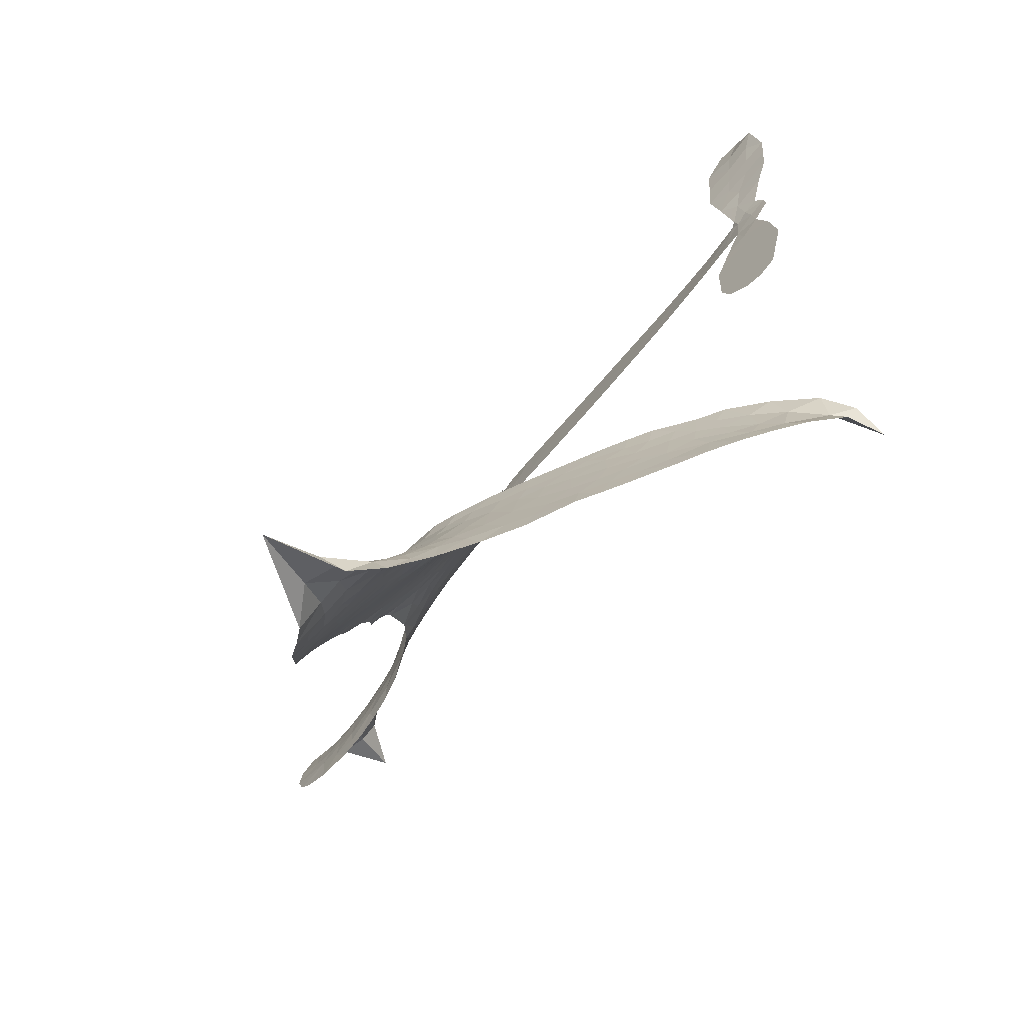
<metadata>
{"format":"obj","ext":"obj","renderer":"f3d","projection":"perspective","resolution":1024,"background":"white","views":[{"elev":-71.5,"azim":42.1,"up":"+Y"}]}
</metadata>
<code>
v -6.903 0.6149 0.2257
v -6.882 0.6905 0.2142
v -6.845 0.7586 0.1893
v -6.869 0.8169 0.1564
v -6.866 0.8731 0.1258
v -6.831 0.9474 0
v -6.79 0.9929 0.102
v -6.745 1.018 0.135
v -6.701 1.026 0.1547
v -6.639 1.011 0.1819
v -6.575 0.9666 0.2241
v -6.507 1.016 0.2597
v -6.411 1.039 0.2811
v -6.331 1.037 0.2947
v -6.269 1.015 0.3046
v -6.19 0.9662 0.3194
v -6.058 0.8141 0.357
v -6.05 0.748 0.3705
v -5.969 0.4884 0.4716
v -5.943 0.477 0.486
v -5.928 0.4536 0.5
v -5.92 0.2876 0.5272
v -5.408 0.2289 0.6118
v -5.062 0.1679 0.6795
v -5.049 0.1748 0.6864
v -5.073 0.3566 0.7179
v -5.045 0.5253 0.7338
v -4.996 0.5901 0.7382
v -4.947 0.5848 0.741
v -4.903 0.5416 0.75
v -4.893 0.4437 0.73
v -4.915 0.3185 0.7164
v -4.983 0.1794 0.6913
v -4.964 0.1483 0.6867
v -4.964 0.117 0.6845
v -5.003 0.07278 0.6806
v -4.981 -0.01802 0.6797
v -4.97 -0.1504 0.6797
v -5.01 -0.3228 0.6797
v -5.046 -0.3542 0.6797
v -5.084 -0.3531 0.6797
v -5.125 -0.3082 0.6797
v -5.14 -0.2476 0.6797
v -5.133 -0.1119 0.6797
v -5.057 0.08756 0.6784
v -5.943 0.1526 0.5463
v -5.971 0.006532 0.5748
v -5.995 -0.008814 0.5774
v -6.039 -0.0001019 0.5876
v -6.046 -0.01702 0.6008
v -6.035 -0.03392 0.6103
v -6.038 -0.1651 0.669
v -5.997 -0.2379 0.7013
v -5.883 -0.253 0.6935
v -5.552 -0.2306 0.5832
v -5.45 -0.2339 0.546
v -5.36 -0.2512 0.5055
v -5.302 -0.2433 0.4795
v -5.129 -0.2979 0.3786
v -5.084 -0.3395 0.324
v -5.073 -0.3792 0.25
v -5.102 -0.4243 0.3476
v -5.164 -0.4642 0.4048
v -5.414 -0.5334 0.5381
v -5.615 -0.5598 0.6229
v -5.714 -0.5968 0.662
v -5.808 -0.5949 0.6969
v -5.979 -0.6128 0.7854
v -6.047 -0.6068 0.8353
v -6.126 -0.5807 1
v -6.238 -0.5042 0.7852
v -6.333 -0.3904 0.7241
v -6.41 -0.1937 0.6592
v -6.426 -0.1132 0.64
v -6.377 0.09878 0.5732
v -6.389 0.1566 0.5548
v -6.36 0.2049 0.5366
v -6.354 0.2534 0.5138
v -6.379 0.3223 0.488
v -6.37 0.3443 0.4836
v -6.345 0.3545 0.475
v -6.342 0.3752 0.4601
v -6.361 0.464 0.3966
v -6.392 0.4976 0.3579
v -6.435 0.5035 0.3262
v -6.638 0.4225 0.2586
v -6.702 0.4108 0.2511
v -6.786 0.4189 0.2439
v -6.845 0.4481 0.2394
v -6.877 0.4825 0.2368
v -6.899 0.5454 0.2319
v -5.5 0.1202 0.5994
v -5.043 0.1489 0.682
v -6.309 0.3576 0.4707
v -6.072 0.004073 0.5938
v -6.037 -0.09946 0.6381
v -6.347 0.3215 0.4874
v -5.974 0.4405 0.4858
v -5.956 0.07932 0.5622
v -5.278 0.1039 0.6359
v -5.015 0.1688 0.688
v -5.167 0.09575 0.6569
v -5.112 0.09165 0.6682
v -6.366 0.2882 0.4976
v -6.051 0.04066 0.5788
v -5.061 0.2657 0.7066
v -5.006 0.1267 0.6836
v -5.023 0.2245 0.6984
v -5.132 -0.3735 0.3594
v -5.063 -0.2981 0.6797
v -6.295 0.4268 0.4356
v -6.071 -0.04335 0.6142
v -6.325 0.2847 0.5014
v -6.8 0.5213 0.2382
v -6.71 0.9443 0.1552
v -6.404 0.5752 0.3324
v -5.924 0.3705 0.5019
v -6.006 0.03519 0.574
v -5.235 0.1985 0.6416
v -5.148 0.1832 0.6585
v -6.125 0.06088 0.5787
v -6.056 0.4752 0.4567
v -6.293 0.2215 0.5268
v -6.32 0.5366 0.378
v -6.021 0.1036 0.5604
v -5.084 0.1278 0.6737
v -6.154 -0.02196 0.6088
v -5.132 0.1366 0.6633
v -5.183 0.1451 0.6528
v -6.316 0.1431 0.5563
v -5.317 -0.3517 0.4835
v -5.095 -0.01216 0.6798
v -4.978 0.5259 0.7367
v -4.949 0.2489 0.7065
v -4.99 -0.2366 0.6797
v -6.768 0.8396 0.1614
v -5.223 0.09983 0.6462
v -5.325 -0.2953 0.4878
v -5.044 0.02567 0.6796
v -5.421 -0.3369 0.5314
v -5.215 -0.2706 0.436
v -5.263 -0.3156 0.4558
v -6.339 0.9166 0.2996
v -6.003 -0.4911 0.7746
v -6.838 0.5831 0.2303
v -6.689 0.5211 0.2508
v -6.771 0.9341 0.111
v -6.183 0.3678 0.4757
v -6.14 -0.1307 0.6496
v -5.059 0.441 0.7265
v -5.001 0.2829 0.709
v -6.813 0.8057 0.1686
v -6.746 0.7263 0.2103
v -6.761 0.7822 0.189
v -6.654 0.781 0.2197
v -6.707 0.8184 0.1922
v -5.289 -0.4989 0.4788
v -5.195 -0.3395 0.4135
v -6.318 0.9759 0.2993
v -6.171 0.7661 0.3529
v -6.009 -0.5552 0.8021
v -6.679 0.4639 0.2536
v -6.536 0.4634 0.2803
v -6.745 0.4814 0.2454
v -6.247 0.3809 0.4638
v -6.084 -0.1316 0.6517
v -6.113 -0.2214 0.6851
v -6.706 0.7638 0.2092
v -6.659 0.6748 0.2398
v -6.625 0.8781 0.2106
v -6.719 0.8811 0.1665
v -6.391 0.9683 0.2852
v -6.257 0.9212 0.3145
v -6.108 0.7742 0.3597
v -5.893 -0.6044 0.7377
v -6.08 -0.5163 0.8371
v -6.256 0.3071 0.4939
v -6.191 0.4905 0.4282
v -6.656 0.8344 0.2071
v -6.575 0.8106 0.2406
v -6.124 0.8903 0.3381
v -6.305 0.4822 0.4059
v -5.958 -0.5273 0.7629
v -5.91 -0.4334 0.7213
v -6.234 0.4437 0.4387
v -6.147 0.828 0.3449
v -6.01 0.6182 0.4135
v -6.257 0.5094 0.4069
v -6.196 0.8817 0.329
v -6.242 0.6362 0.3697
v -6.124 0.6578 0.3864
v -6.267 0.5751 0.3811
v -6.1 0.7136 0.3747
v -6.183 0.5751 0.4007
v -6.336 0.6408 0.3427
v -6.03 0.6831 0.3907
v -6.318 0.5904 0.3617
v -6.068 0.6358 0.4009
v -6.117 0.59 0.408
v -6.055 0.5714 0.4239
v -6.102 0.5243 0.4322
v -5.989 0.5533 0.4395
v -6.127 0.4543 0.4521
v -6.033 0.5229 0.4445
v -6.369 0.5405 0.3566
v -6.12 0.01211 0.5947
v -6.17 0.03059 0.5908
v -6.2 0.1274 0.5591
v -6.253 -0.0247 0.6117
v -4.931 0.4891 0.7369
v -4.993 0.4591 0.7299
v -5.009 0.3893 0.722
v -6.744 0.5975 0.2361
v -6.745 0.5395 0.2418
v -6.053 0.3254 0.5029
v -6.811 0.6954 0.211
v -6.51 0.5774 0.2908
v -6.054 -0.2225 0.6893
v -6.084 -0.3279 0.7251
v -6.039 -0.284 0.7096
v -6.093 -0.2733 0.705
v -6.194 -0.2815 0.7037
v -6.141 -0.3087 0.7171
v -5.994 -0.3749 0.7315
v -6.213 -0.3896 0.7473
v -6.031 -0.3369 0.7248
v -6.07 -0.413 0.7615
v -5.962 -0.3057 0.71
v -6.188 -0.3387 0.7274
v -6.372 -0.2923 0.6901
v -6.141 -0.3944 0.7569
v -6.639 0.9438 0.1933
v -6.671 0.9024 0.1846
v -6.45 0.99 0.2717
v -6.506 0.9427 0.2538
v -6.441 0.9233 0.2745
v -6.497 0.8542 0.2617
v -6.229 0.9908 0.3118
v -6.271 0.9681 0.3078
v -6.078 -0.5663 0.8842
v -6.159 -0.5084 0.8518
v -6.588 0.7246 0.2505
v -6.157 0.9283 0.3281
v -6.291 0.8012 0.3236
v -6.254 0.1667 0.5464
v -6.264 0.09297 0.5721
v -6.162 0.2399 0.5222
v -6.227 0.2295 0.5242
v -6.188 0.1861 0.5395
v -6.122 0.142 0.5533
v -6.309 -0.1315 0.6463
v -5.021 0.3349 0.7155
v -4.964 0.3506 0.7185
v -4.904 0.3811 0.7232
v -4.947 0.4211 0.7269
v -6.788 0.5709 0.2347
v -6.796 0.6338 0.2253
v -6.738 0.662 0.2266
v -5.98 0.3266 0.5093
v -6.072 0.3998 0.4783
v -6.796 0.7446 0.1974
v -6.457 0.5555 0.3121
v -6.456 0.6319 0.3038
v -6.486 0.4836 0.2987
v -6.607 0.5064 0.2655
v -6.53 0.5221 0.2851
v -6.58 0.5717 0.2703
v -6.551 0.6498 0.2714
v -6.054 -0.4668 0.7878
v -6.007 -0.4323 0.7543
v -6.118 -0.4551 0.7952
v -6.183 -0.4479 0.7847
v -5.924 -0.3646 0.7124
v -5.718 -0.2433 0.6428
v -5.903 -0.309 0.7002
v -5.858 -0.3572 0.6932
v -5.801 -0.2486 0.6703
v -5.842 -0.4233 0.6962
v -5.868 -0.4825 0.7136
v -5.739 -0.3618 0.6548
v -5.845 -0.2987 0.6848
v -5.923 -0.4859 0.7373
v -5.835 -0.5376 0.7058
v -5.799 -0.3775 0.6767
v -5.781 -0.3116 0.666
v -5.759 -0.5371 0.6752
v -5.721 -0.3038 0.6458
v -5.749 -0.4498 0.6647
v -5.627 -0.3632 0.6146
v -5.806 -0.4733 0.6883
v -5.635 -0.2372 0.6131
v -5.683 -0.3469 0.6342
v -5.696 -0.4107 0.6426
v -5.639 -0.3008 0.6166
v -5.673 -0.4949 0.6397
v -5.555 -0.3166 0.5857
v -5.94 -0.2457 0.7027
v -6.56 0.9001 0.2353
v -6.605 0.7709 0.2374
v -6.639 0.7317 0.2343
v -6.554 0.7638 0.2548
v -6.522 0.8066 0.2592
v -6.528 0.7075 0.2708
v -6.425 0.7873 0.2913
v -6.498 0.7555 0.2734
v -6.461 0.6992 0.2928
v -6.399 0.6694 0.3173
v -6.383 0.621 0.3315
v -6.335 0.7274 0.3253
v -6.409 0.7292 0.3044
v -6.256 0.8561 0.3226
v -6.318 0.8575 0.3098
v -6.227 0.7983 0.337
v -6.393 0.865 0.291
v -6.359 0.803 0.3071
v -6.262 0.7329 0.3424
v -6.212 0.07024 0.5786
v -6.257 0.03423 0.5919
v -6.402 -0.0077 0.6113
v -6.323 0.05578 0.5866
v -6.39 0.04552 0.5936
v -6.351 0.007971 0.6036
v -6.357 -0.07034 0.628
v -6.155 0.1028 0.5663
v -6.08 0.09953 0.5645
v -6.055 0.1677 0.5454
v -6.37 -0.1439 0.6483
v -6.259 -0.3152 0.7103
v -6.852 0.642 0.2217
v -5.98 0.3837 0.4951
v -6.13 0.3954 0.472
v -6.179 0.4281 0.4535
v -6.126 0.3229 0.4968
v -6.027 0.4293 0.4769
v -6.587 0.4429 0.2675
v -6.506 0.6273 0.2876
v -6.603 0.6707 0.2543
v -6.636 0.6109 0.2533
v -6.693 0.625 0.2406
v -5.703 -0.5424 0.6543
v -5.627 -0.4369 0.6182
v -6.547 0.8519 0.2449
v -6.447 0.8704 0.2761
v -6.295 0.6836 0.3446
v -6.296 -0.06998 0.6271
v -6.225 -0.1191 0.6437
v -6.414 -0.06052 0.6271
v -5.999 0.1577 0.5475
v -5.962 0.2251 0.5353
v -6.106 0.2067 0.5342
v -6.037 0.2448 0.5264
v -6.029 0.3701 0.4925
v -6.189 0.3007 0.4999
v -6.641 0.5534 0.2572
v -5.609 -0.4972 0.6153
v -5.514 -0.5469 0.5793
v -5.515 -0.436 0.5739
v -5.564 -0.5534 0.6006
v -5.546 -0.4935 0.5895
v -5.48 -0.4908 0.5625
v -5.571 -0.4435 0.5968
v -5.55 -0.3816 0.5858
v -5.431 -0.4213 0.538
v -5.491 -0.3438 0.561
v -5.46 -0.2926 0.5482
v -5.406 -0.2834 0.525
v -5.501 -0.2323 0.5649
v -5.721 0.1364 0.5668
v -5.664 0.2583 0.5732
v -5.988 0.2728 0.5228
v -6.095 0.2689 0.5162
v -5.425 -0.4778 0.5385
v -5.349 -0.44 0.5021
v -5.351 -0.5161 0.5102
v -5.252 -0.392 0.4493
v -5.513 -0.2844 0.569
v -5.832 0.1445 0.5522
v -5.305 -0.4053 0.4787
v -5.226 -0.4815 0.4437
v -5.267 -0.445 0.4618
v -5.208 -0.4277 0.4252
v -5.792 0.273 0.5547
v -5.914 0.238 0.5374
v -5.856 0.2803 0.5441
v -5.067 -0.2198 0.6797
v -5.019 -0.1846 0.6797
v -5.044 -0.09765 0.6797
v -5.137 -0.1797 0.6797
v -5.077 -0.1562 0.6797
v -6.807 0.8855 0.1157
v -6.122 -0.07304 0.6274
v -6.182 -0.07616 0.6288
v -6.181 0.6365 0.3826
v -6.173 0.701 0.3671
v -6.155 0.5295 0.4213
v -6.286 -0.4475 0.7518
v -6.273 -0.3884 0.7348
v -5.59 -0.2722 0.5978
v -6.323 -0.2194 0.6725
v -6.255 -0.2424 0.685
v -6.188 -0.203 0.6748
v -6.274 -0.1831 0.6639
v -6.143 -0.1812 0.6685
v -6.226 -0.17 0.6614
v -5.478 -0.3961 0.5572
v -5.375 -0.3815 0.5116
v -5.368 -0.328 0.5075
v -5.831 0.2147 0.5506
v -5.887 0.1486 0.5468
v -5.774 0.1792 0.5592
v -5.728 0.2656 0.564
v -5.61 0.1283 0.5828
v -5.712 0.2017 0.5674
v -5.666 0.1324 0.5747
v -5.536 0.2436 0.5922
v -5.633 0.1949 0.5786
v -5.565 0.181 0.5888
v -5.6 0.251 0.5826
v -5.555 0.1243 0.591
v -4.976 -0.08419 0.6797
v -5.039 -0.0369 0.6797
v -5.114 -0.06201 0.6797
v -6.227 0.6898 0.3594
v -6.391 -0.243 0.6737
v -6.312 -0.2814 0.6931
v -6.353 -0.3414 0.7075
v -6.301 -0.3441 0.7149
v -5.88 0.1993 0.545
v -5.321 0.2137 0.6259
v -5.285 0.1645 0.6334
v -5.389 0.1121 0.6169
v -5.333 0.108 0.6262
v -5.357 0.1643 0.6213
v -5.42 0.1669 0.6111
v -5.472 0.2363 0.6019
v -5.503 0.1824 0.5981
v -5.892 -0.5329 0.7309
v -5.939 -0.5768 0.7601
f 112 206 391
f 186 160 174
f 75 130 76
f 203 122 201
f 105 121 206
f 45 107 93
f 51 50 112
f 123 78 77
f 89 88 114
f 125 118 99
f 1 91 145
f 162 164 87
f 25 108 106
f 43 42 110
f 80 79 97
f 126 93 24
f 58 138 142
f 179 299 180
f 128 129 102
f 105 125 325
f 52 166 167
f 143 159 172
f 240 176 70
f 142 138 131
f 176 240 161
f 223 231 219
f 59 158 109
f 95 112 50
f 117 21 98
f 113 94 97
f 97 104 113
f 104 78 113
f 349 383 22
f 166 112 391
f 105 95 49
f 74 73 327
f 51 112 96
f 82 94 111
f 107 34 101
f 52 218 53
f 323 345 322
f 203 260 122
f 90 89 114
f 167 221 218
f 145 256 257
f 91 90 114
f 298 232 170
f 98 19 334
f 282 183 437
f 77 76 130
f 4 3 152
f 152 5 4
f 56 365 366
f 45 126 103
f 115 9 8
f 8 7 147
f 45 139 36
f 106 151 252
f 147 7 6
f 381 158 375
f 114 145 91
f 246 208 245
f 136 154 156
f 10 9 115
f 19 122 334
f 205 83 124
f 17 174 18
f 84 205 116
f 165 111 94
f 182 83 111
f 162 146 164
f 239 15 159
f 206 207 127
f 129 137 102
f 236 234 235
f 350 250 326
f 172 159 14
f 180 302 342
f 126 45 93
f 322 318 320
f 239 238 15
f 211 150 212
f 5 152 390
f 136 152 154
f 25 93 101
f 31 30 210
f 107 45 36
f 124 192 197
f 161 183 144
f 119 430 137
f 120 119 129
f 296 364 376
f 359 361 355
f 287 274 285
f 363 373 406
f 276 285 281
f 50 49 95
f 53 218 220
f 275 54 297
f 49 48 118
f 126 128 103
f 274 287 294
f 58 57 138
f 78 123 113
f 407 406 131
f 118 105 49
f 375 158 142
f 68 161 69
f 61 109 62
f 421 139 132
f 109 60 59
f 166 52 96
f 423 394 160
f 60 109 61
f 348 349 351
f 85 84 116
f 141 58 142
f 162 87 86
f 43 110 385
f 134 32 151
f 386 385 135
f 110 42 41
f 110 135 385
f 102 103 128
f 57 366 407
f 40 110 41
f 40 39 110
f 421 387 420
f 119 137 129
f 141 158 59
f 37 36 139
f 105 206 95
f 47 118 48
f 94 81 97
f 95 206 112
f 430 433 432
f 432 100 430
f 413 416 369
f 82 81 94
f 177 165 94
f 98 20 19
f 98 21 20
f 97 79 104
f 63 62 109
f 108 151 106
f 117 330 259
f 210 133 211
f 93 107 101
f 83 82 111
f 259 22 117
f 348 99 46
f 47 99 118
f 24 93 25
f 132 139 45
f 35 34 107
f 126 24 128
f 101 34 33
f 118 125 105
f 130 123 77
f 115 8 147
f 128 24 120
f 108 101 33
f 27 133 28
f 108 33 134
f 255 253 254
f 185 111 165
f 28 133 29
f 133 30 29
f 129 128 120
f 110 39 135
f 159 15 14
f 145 114 256
f 193 160 394
f 101 108 25
f 389 388 385
f 36 35 107
f 168 154 153
f 81 80 97
f 372 373 363
f 151 108 134
f 214 114 164
f 145 257 329
f 163 265 335
f 179 233 171
f 390 6 5
f 147 390 171
f 113 123 177
f 177 123 248
f 209 346 392
f 397 396 225
f 261 154 152
f 27 150 211
f 253 252 151
f 152 136 390
f 3 2 216
f 168 169 300
f 261 152 3
f 168 156 154
f 261 153 154
f 234 236 172
f 179 156 155
f 147 171 115
f 64 374 372
f 375 380 381
f 141 142 158
f 142 131 375
f 172 14 13
f 143 173 239
f 308 205 197
f 196 198 187
f 283 175 67
f 161 144 176
f 264 266 163
f 214 146 213
f 85 262 264
f 262 85 116
f 114 88 164
f 87 164 88
f 177 94 113
f 332 148 331
f 112 166 96
f 166 149 403
f 346 209 345
f 223 219 221
f 169 168 153
f 155 156 168
f 265 162 86
f 162 265 146
f 179 180 170
f 11 10 232
f 136 156 171
f 171 156 179
f 12 234 13
f 172 13 234
f 173 311 189
f 189 311 313
f 16 173 189
f 200 198 199
f 288 280 284
f 183 282 144
f 270 184 224
f 70 176 241
f 245 248 123
f 148 165 177
f 188 194 192
f 188 182 185
f 179 155 299
f 179 170 233
f 299 300 242
f 301 302 180
f 188 192 124
f 17 181 186
f 83 182 124
f 438 161 68
f 437 283 279
f 288 290 286
f 220 226 228
f 332 165 148
f 188 185 178
f 17 186 174
f 189 186 181
f 174 193 18
f 185 182 111
f 202 187 200
f 182 188 124
f 16 189 243
f 311 173 312
f 189 313 186
f 194 190 192
f 18 193 196
f 194 188 178
f 190 195 197
f 160 193 174
f 198 196 193
f 122 204 201
f 393 194 199
f 160 313 316
f 304 314 343
f 190 197 192
f 198 193 191
f 197 195 308
f 199 191 393
f 198 191 199
f 395 194 178
f 198 200 187
f 201 200 199
f 204 19 202
f 395 199 194
f 201 395 203
f 332 178 185
f 204 202 200
f 260 331 333
f 201 204 200
f 19 204 122
f 83 205 84
f 197 205 124
f 207 206 121
f 206 127 391
f 324 317 207
f 130 320 246
f 250 350 249
f 123 130 245
f 127 207 209
f 207 121 324
f 30 133 210
f 133 27 211
f 150 26 212
f 210 211 255
f 252 212 26
f 253 255 212
f 146 354 339
f 258 153 216
f 146 214 164
f 256 214 213
f 353 247 333
f 348 46 349
f 2 1 329
f 216 257 258
f 307 263 308
f 354 267 338
f 52 167 218
f 221 220 218
f 221 167 223
f 269 270 227
f 219 226 220
f 53 220 228
f 167 222 223
f 219 220 221
f 402 400 404
f 328 225 229
f 222 229 223
f 269 227 271
f 226 227 224
f 224 273 228
f 397 72 396
f 71 70 241
f 227 226 219
f 226 224 228
f 223 229 231
f 144 269 176
f 273 224 184
f 297 53 228
f 399 251 327
f 231 229 225
f 400 402 399
f 426 427 425
f 71 241 272
f 219 231 227
f 10 115 232
f 233 115 171
f 170 232 233
f 115 233 232
f 11 235 12
f 234 12 235
f 11 232 298
f 236 143 172
f 235 11 298
f 235 237 343
f 299 301 180
f 237 302 304
f 143 239 159
f 173 16 238
f 173 238 239
f 70 69 240
f 161 240 69
f 176 269 271
f 271 231 272
f 338 268 337
f 262 263 217
f 314 312 143
f 189 181 243
f 316 313 244
f 246 245 130
f 249 248 245
f 319 322 321
f 318 207 317
f 250 249 208
f 215 260 333
f 249 245 208
f 248 247 353
f 250 208 324
f 247 248 249
f 325 250 324
f 325 326 250
f 230 399 424
f 400 222 401
f 106 252 26
f 253 151 32
f 255 254 31
f 212 252 253
f 210 255 31
f 253 32 254
f 212 255 211
f 214 256 114
f 257 256 213
f 257 213 258
f 216 2 329
f 339 258 213
f 169 153 258
f 330 117 98
f 326 351 350
f 331 260 203
f 259 330 352
f 3 216 261
f 153 261 216
f 263 262 116
f 266 264 262
f 310 304 305
f 301 242 303
f 265 266 267
f 266 262 217
f 267 266 217
f 265 163 266
f 268 267 217
f 268 338 267
f 263 336 217
f 268 303 337
f 270 269 144
f 227 231 271
f 270 144 282
f 227 270 224
f 272 231 225
f 176 271 241
f 272 225 396
f 241 271 272
f 184 278 276
f 228 273 275
f 276 284 285
f 285 274 277
f 273 276 275
f 284 276 278
f 184 276 273
f 54 275 281
f 175 283 437
f 276 281 275
f 279 184 282
f 278 184 279
f 437 279 282
f 290 288 284
f 376 398 296
f 277 54 281
f 282 184 270
f 438 183 161
f 66 286 67
f 67 286 283
f 279 290 278
f 284 280 285
f 285 280 287
f 277 281 285
f 340 65 295
f 278 290 284
f 292 287 280
f 294 287 292
f 340 286 66
f 341 293 295
f 292 280 293
f 358 359 355
f 279 283 290
f 286 290 283
f 293 280 288
f 291 294 398
f 294 292 289
f 295 293 288
f 289 292 293
f 294 289 296
f 294 291 274
f 340 288 286
f 293 341 289
f 361 362 341
f 365 376 364
f 342 170 180
f 275 297 228
f 237 235 298
f 300 299 155
f 301 299 242
f 168 300 155
f 337 300 169
f 242 337 303
f 342 302 237
f 305 301 303
f 311 312 244
f 336 303 268
f 307 310 306
f 301 305 302
f 305 303 306
f 303 336 306
f 304 302 305
f 307 306 263
f 305 306 310
f 308 263 116
f 307 195 309
f 308 116 205
f 195 307 308
f 309 344 316
f 309 244 315
f 307 309 310
f 315 310 309
f 312 173 143
f 313 311 244
f 314 143 236
f 315 312 314
f 244 309 316
f 186 313 160
f 343 314 236
f 315 314 304
f 315 304 310
f 244 312 315
f 344 309 195
f 393 394 423
f 208 246 317
f 318 317 246
f 75 320 130
f 207 318 209
f 323 251 345
f 320 318 246
f 320 321 322
f 322 319 323
f 320 75 321
f 318 322 209
f 347 74 323
f 327 323 74
f 317 324 208
f 325 324 121
f 105 325 121
f 326 325 125
f 348 326 125
f 350 247 249
f 230 425 399
f 323 327 251
f 427 397 328
f 73 399 327
f 145 329 1
f 216 329 257
f 334 330 98
f 215 352 260
f 332 331 203
f 331 148 333
f 178 332 203
f 332 185 165
f 353 333 148
f 371 247 350
f 122 260 334
f 334 260 352
f 336 263 306
f 265 86 335
f 268 217 336
f 300 337 242
f 337 169 338
f 169 258 339
f 265 354 146
f 146 339 213
f 169 339 338
f 65 340 66
f 288 340 295
f 65 355 295
f 341 295 355
f 237 298 342
f 170 342 298
f 235 343 236
f 304 343 237
f 195 190 344
f 423 344 190
f 346 345 251
f 322 345 209
f 399 425 400
f 391 392 149
f 99 348 125
f 323 319 347
f 413 410 368
f 259 370 22
f 215 351 370
f 326 348 351
f 371 333 247
f 370 351 349
f 371 215 333
f 259 352 215
f 334 352 330
f 148 177 353
f 248 353 177
f 267 354 265
f 339 354 338
f 360 363 357
f 289 341 362
f 357 359 360
f 358 356 359
f 364 140 365
f 360 359 356
f 355 65 358
f 361 359 357
f 356 64 360
f 364 405 140
f 361 357 362
f 355 361 341
f 357 363 405
f 289 362 296
f 360 64 372
f 374 157 373
f 296 362 364
f 362 357 405
f 366 365 140
f 398 376 55
f 366 140 407
f 56 366 57
f 417 415 418
f 365 56 367
f 428 384 383
f 22 370 349
f 215 370 259
f 350 351 371
f 215 371 351
f 373 157 380
f 363 360 372
f 378 375 131
f 373 378 406
f 372 374 373
f 381 380 379
f 365 367 376
f 55 376 367
f 377 410 408
f 46 383 349
f 406 378 131
f 373 380 378
f 63 381 379
f 380 375 378
f 157 379 380
f 63 109 381
f 158 381 109
f 408 382 384
f 22 383 384
f 386 135 38
f 377 408 428
f 428 46 409
f 385 386 389
f 387 386 38
f 389 44 388
f 421 420 37
f 422 44 387
f 386 387 389
f 43 385 388
f 44 389 387
f 171 390 136
f 6 390 147
f 392 391 127
f 166 391 149
f 209 392 127
f 149 392 346
f 394 393 191
f 190 194 393
f 193 394 191
f 423 160 316
f 203 395 178
f 199 395 201
f 272 396 71
f 222 328 229
f 328 397 225
f 291 398 55
f 294 296 398
f 400 328 222
f 401 222 167
f 399 402 251
f 167 403 401
f 404 149 346
f 404 400 401
f 346 251 402
f 166 403 167
f 404 403 149
f 404 401 403
f 346 402 404
f 140 405 363
f 362 405 364
f 407 131 138
f 363 406 140
f 407 138 57
f 140 406 407
f 410 377 368
f 413 411 410
f 428 408 384
f 382 408 410
f 413 414 416
f 382 410 411
f 369 411 413
f 416 414 412
f 436 434 435
f 413 368 414
f 417 416 412
f 92 436 419
f 418 369 416
f 417 419 436
f 139 421 37
f 417 418 416
f 417 412 419
f 387 38 420
f 422 421 132
f 344 423 316
f 421 422 387
f 393 423 190
f 72 397 427
f 399 73 424
f 400 425 328
f 425 427 328
f 425 230 426
f 72 427 426
f 46 428 383
f 377 428 409
f 119 429 430
f 137 430 100
f 432 433 431
f 429 23 433
f 434 431 433
f 433 430 429
f 434 433 23
f 415 417 436
f 92 431 434
f 434 436 92
f 434 23 435
f 415 436 435
f 437 183 438
f 68 175 438
f 437 438 175

</code>
